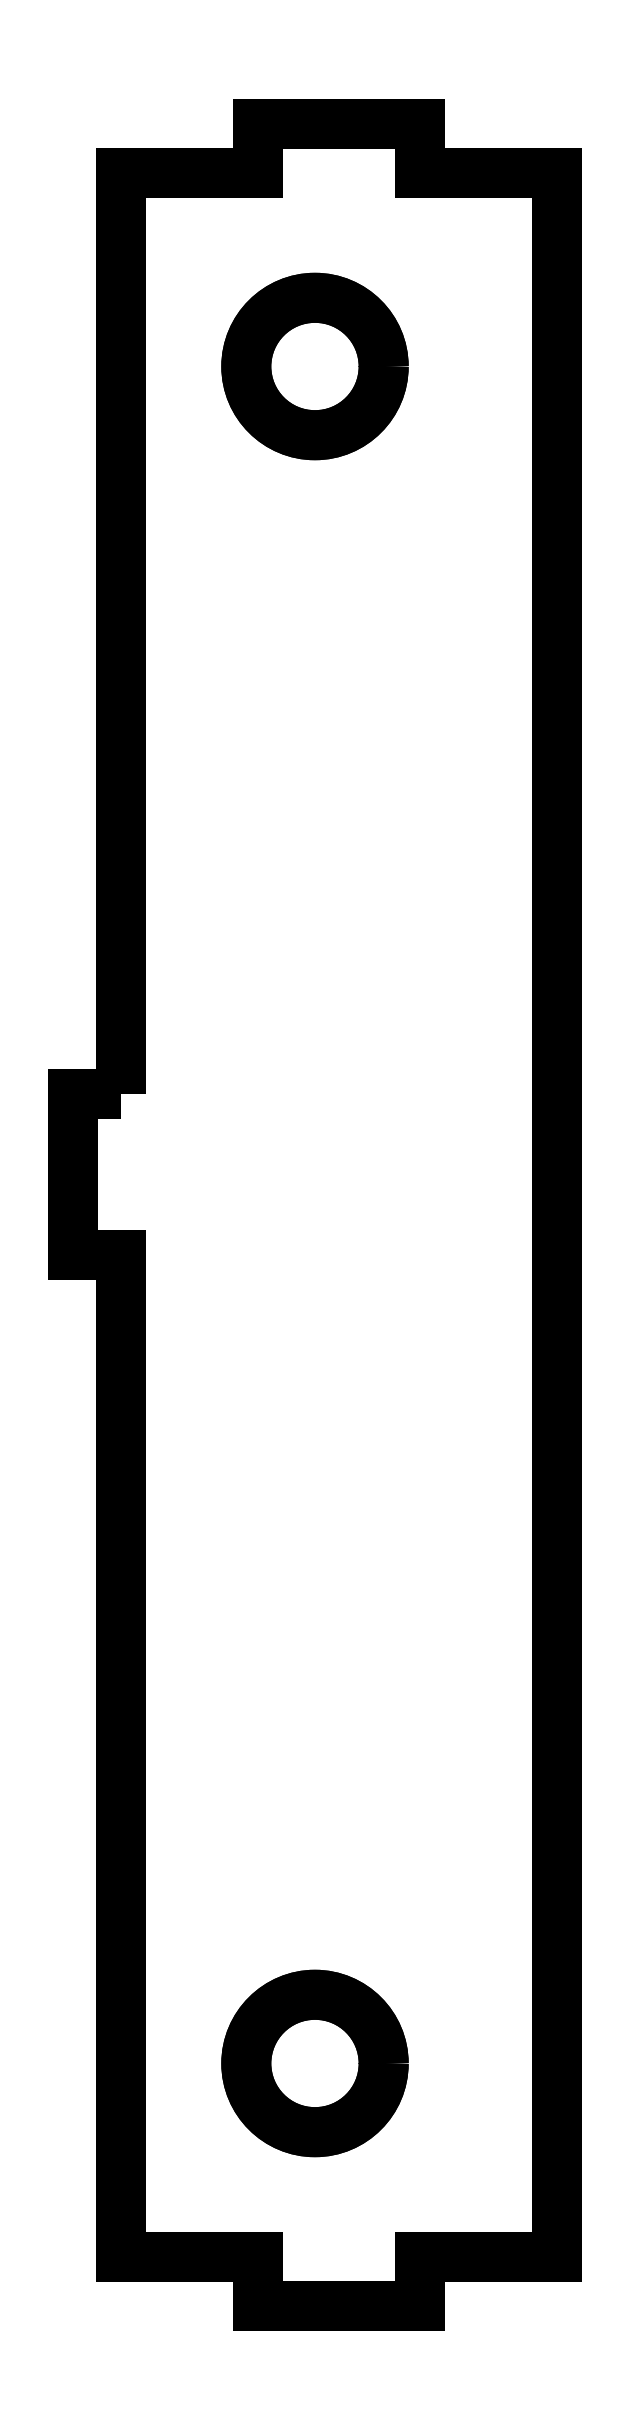
<metadata>
{"format":"dxf","ext":"dxf","renderer":"ezdxf+matplotlib","layout":"modelspace","background":"white","min_lineweight":24,"dpi":150}
</metadata>
<code>
0
SECTION
2
ENTITIES
0
LWPOLYLINE
8
0
90
16
70
1
43
0
10
3
20
5
10
3
20
62
10
11.5
20
62
10
11.5
20
65
10
21.5
20
65
10
21.5
20
62
10
30
20
62
10
30
20
-67
10
21.5
20
-67
10
21.5
20
-70
10
11.5
20
-70
10
11.5
20
-67
10
3
20
-67
10
3
20
-5
10
-2.222e-07
20
-5
10
-2.222e-07
20
5
0
CIRCLE
8
0
10
15
20
-55
30
0
40
4.25
0
CIRCLE
8
0
10
15
20
50
30
0
40
4.25
0
LWPOLYLINE
8
0
90
16
70
1
43
0
10
3
20
5
10
3
20
62
10
11.5
20
62
10
11.5
20
65
10
21.5
20
65
10
21.5
20
62
10
30
20
62
10
30
20
-67
10
21.5
20
-67
10
21.5
20
-70
10
11.5
20
-70
10
11.5
20
-67
10
3
20
-67
10
3
20
-5
10
-2.222e-07
20
-5
10
-2.222e-07
20
5
0
CIRCLE
8
0
10
15
20
-55
30
0
40
4.25
0
CIRCLE
8
0
10
15
20
50
30
0
40
4.25
0
ENDSEC
0
EOF

</code>
